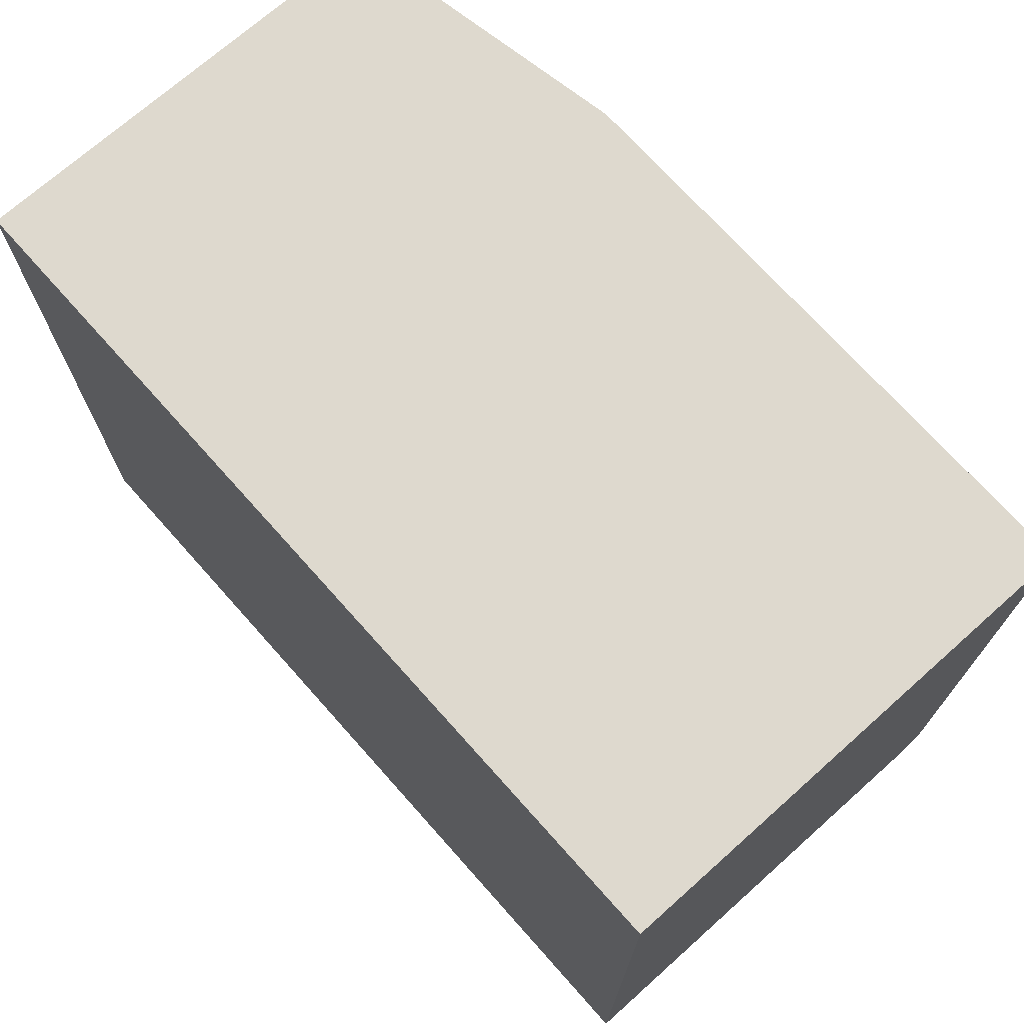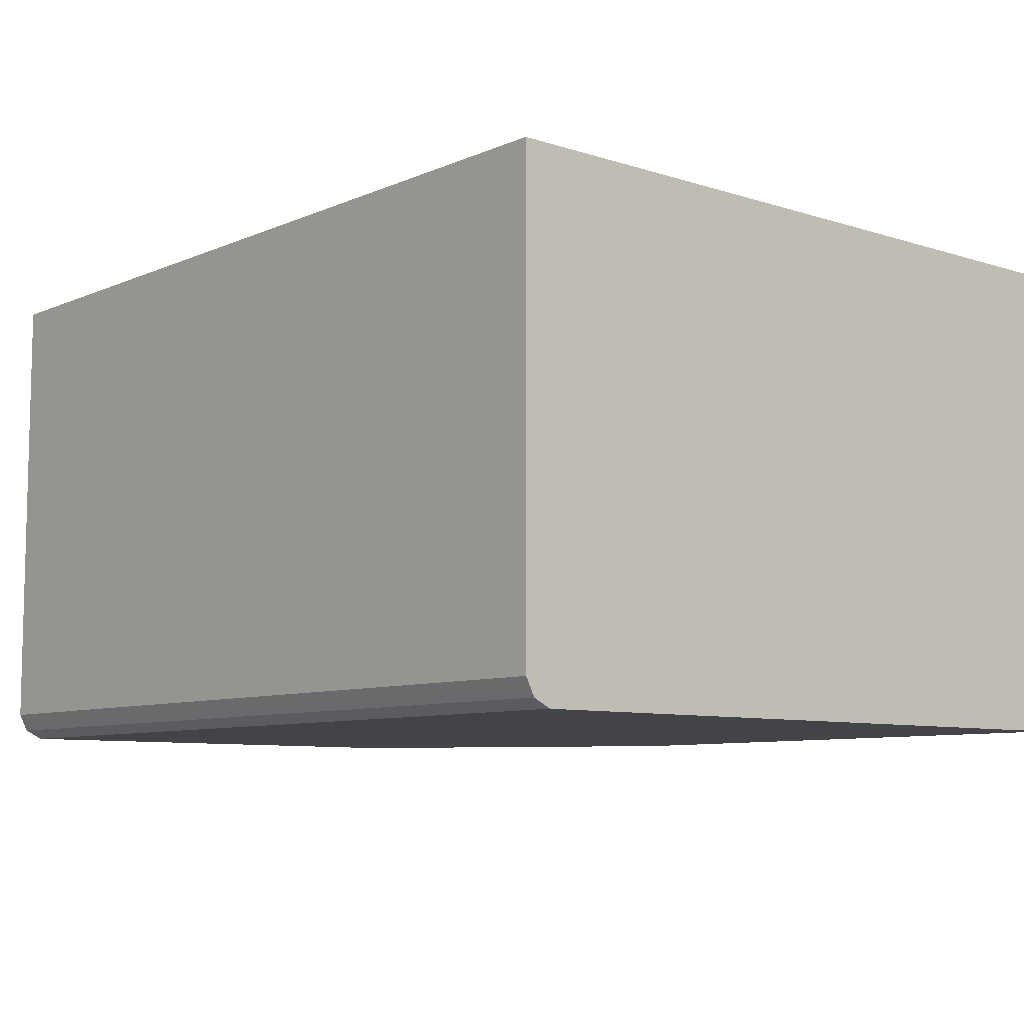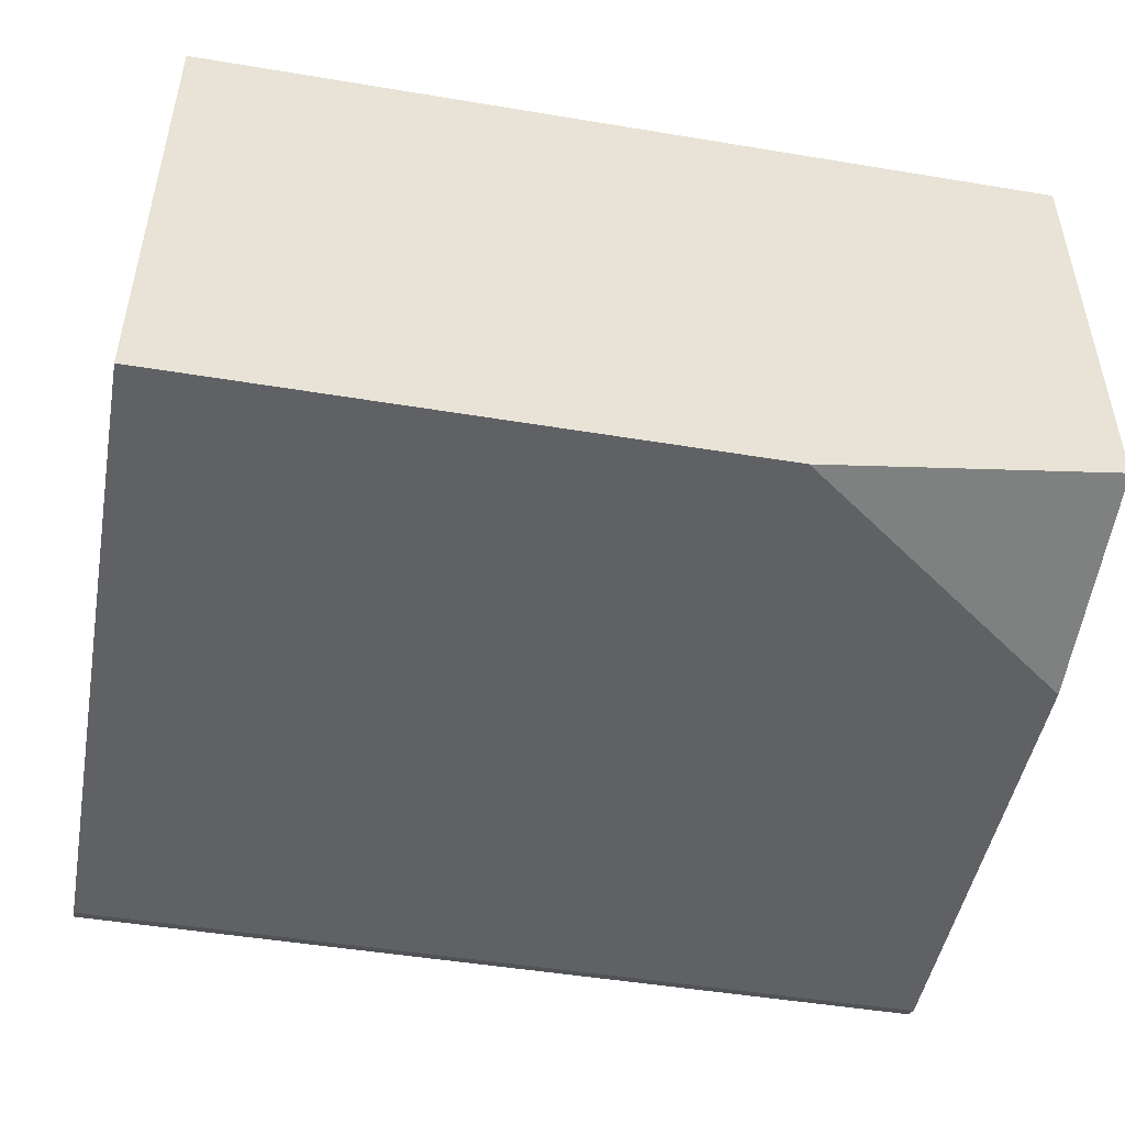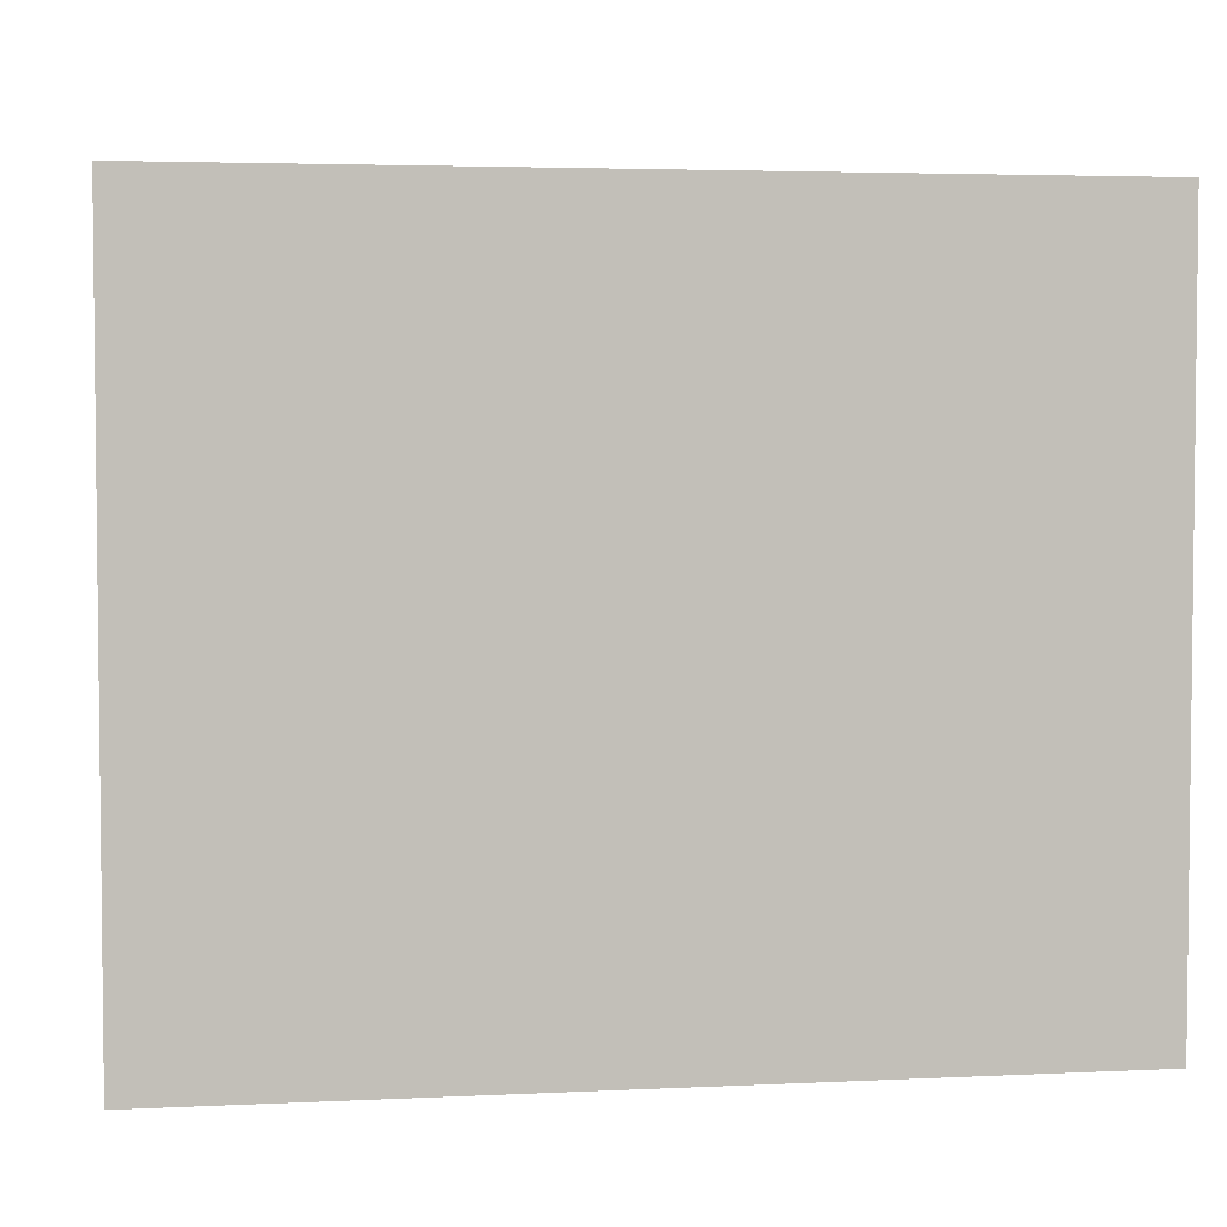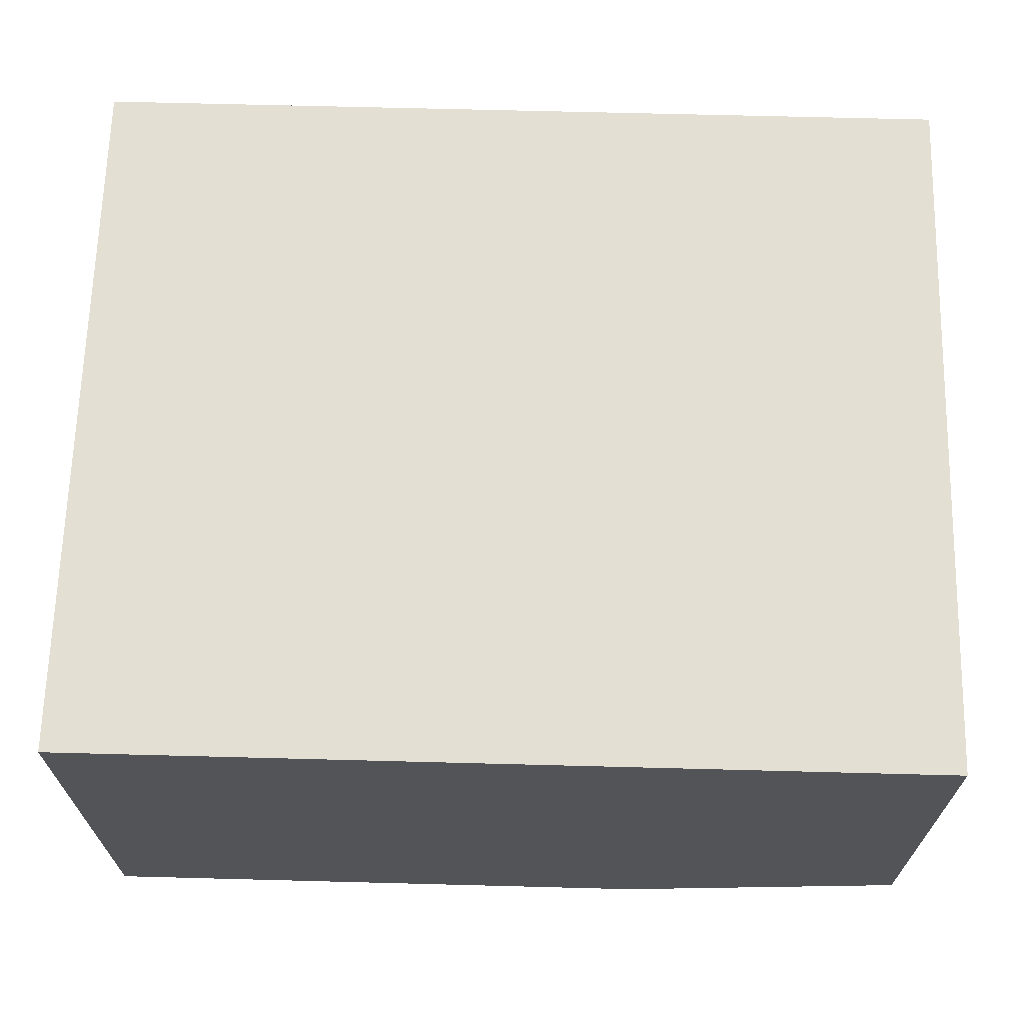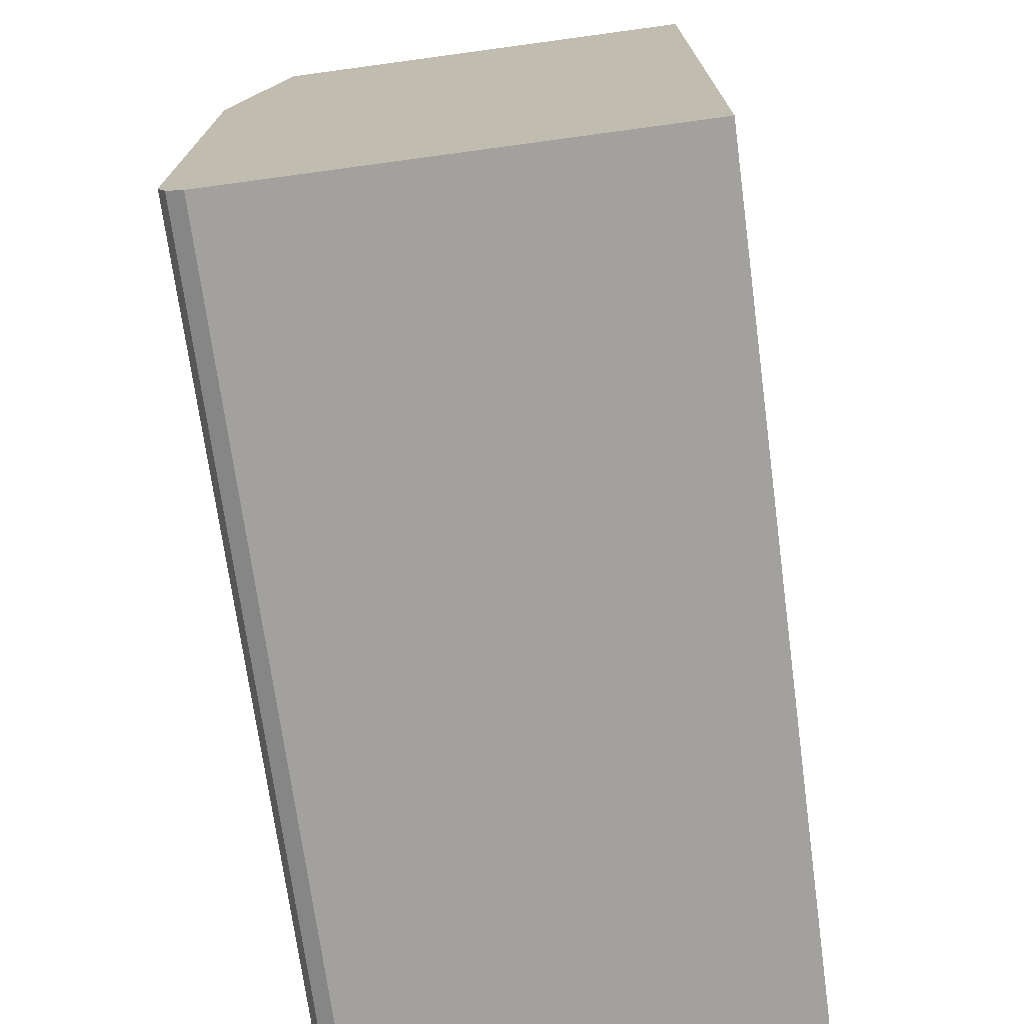
<metadata>
{"format":"obj","ext":"obj","renderer":"f3d","projection":"perspective","resolution":1024,"background":"white","views":[{"elev":71.6,"azim":48.3,"up":"+Y"},{"elev":-8.2,"azim":49.1,"up":"+Z"},{"elev":-48.3,"azim":169.5,"up":"+Z"},{"elev":3.8,"azim":-9.1,"up":"+Y"},{"elev":66.9,"azim":-178.5,"up":"+Z"},{"elev":-72.0,"azim":-82.3,"up":"+Y"}]}
</metadata>
<code>
v 0.2791 -0.0445 0.1166
v 0.2791 -0.5243 0.1166
v 0.2791 -0.0445 -0.2097
v -0.2989 -0.0445 0.1166
v 0.2791 -0.5243 -0.1922
v -0.2989 -0.5243 0.1166
v 0.2791 -0.5068 -0.2097
v -0.1048 -0.0445 -0.2097
v -0.2989 -0.0445 -0.1748
v 0.2791 -0.5185 -0.2039
v -0.2989 -0.5243 -0.1922
v -0.2989 -0.5068 -0.2097
v -0.2989 -0.1923 -0.2097
v -0.2989 -0.5185 -0.2039
f 4 9 13
f 4 13 12
f 4 12 14
f 4 14 11
f 7 14 12
f 5 11 14
f 5 14 10
f 7 10 14
f 8 13 9
f 3 13 8
f 4 11 6
f 3 12 13
f 1 4 6
f 2 11 5
f 3 7 12
f 1 5 10
f 1 10 7
f 1 7 3
f 1 2 5
f 1 8 9
f 1 9 4
f 1 6 2
f 2 6 11
f 1 3 8

</code>
